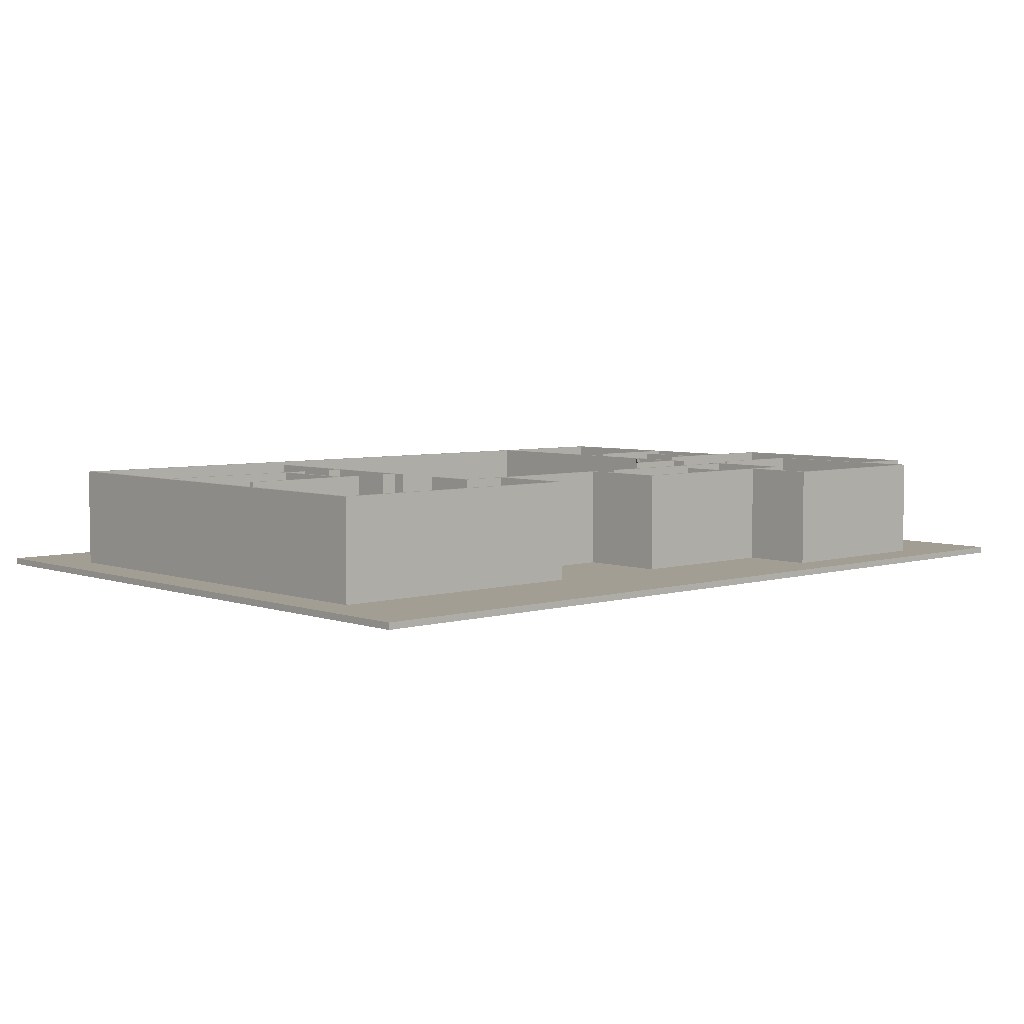
<metadata>
{"format":"obj","ext":"obj","renderer":"f3d","projection":"perspective","resolution":1024,"background":"white","views":[{"elev":5.1,"azim":137.5,"up":"+Y"}]}
</metadata>
<code>
g default
v 25.5 6.5 -24
v 25.5 12.5 -24
v 2.5 6.5 -24
v 2.5 12.5 -24
v 25.5 6.5 -23.5
v 25.5 12.5 -23.5
v 2.5 12.5 -23.5
v 2.5 6.5 -23.5
g polySurface65 F2
f 5 6 7 8
f 1 3 4 2
f 1 2 6 5
f 2 4 7 6
f 4 3 8 7
f 3 1 5 8
g default
v -23.51 6 22
v -23.51 6 -43.5
v -40 6 22
v -40 6 -43.5
v -23.51 6.5 22
v -23.51 6.5 -43.5
v -40 6.5 -43.5
v -40 6.5 22
g polySurface119 pPlane66
f 13 14 15 16
f 9 11 12 10
f 9 10 14 13
f 10 12 15 14
f 12 11 16 15
f 11 9 13 16
g default
v -27 6.5 -22
v -27 12.5 -22
v -40 6.5 -22
v -40 12.5 -22
v -27 6.5 -21.5
v -27 12.5 -21.5
v -40 12.5 -21.5
v -40 6.5 -21.5
g F2 polySurface82
f 21 22 23 24
f 17 19 20 18
f 17 18 22 21
f 18 20 23 22
f 20 19 24 23
f 19 17 21 24
g default
v 53.5 6 22
v 53.5 6.012 -11
v 19.6 6 22
v 19.6 6 -11
v 53.5 6.5 22
v 53.5 6.5 -11
v 19.6 6.5 -11
v 19.6 6.5 22
g pPlane66 polySurface127
f 29 30 31 32
f 25 27 28 26
f 25 26 30 29
f 26 28 31 30
f 28 27 32 31
f 27 25 29 32
g default
v -40.5 6.5 -37
v -40.5 12.5 -37
v -48 6.5 -37
v -48 12.5 -37
v -40.5 6.5 -36.5
v -40.5 12.5 -36.5
v -48 12.5 -36.5
v -48 6.5 -36.5
g F2 polySurface80
f 37 38 39 40
f 33 35 36 34
f 33 34 38 37
f 34 36 39 38
f 36 35 40 39
f 35 33 37 40
g default
v -27 6.5 4
v -27 12.5 4
v -40 6.5 4
v -40 12.5 4
v -27 6.5 4.5
v -27 12.5 4.5
v -40 12.5 4.5
v -40 6.5 4.5
g F2 polySurface61
f 45 46 47 48
f 41 43 44 42
f 41 42 46 45
f 42 44 47 46
f 44 43 48 47
f 43 41 45 48
g default
v -1 6.5 -24
v -1 12.5 -24
v -23 6.5 -24
v -23 12.5 -24
v -1 6.5 -23.5
v -1 12.5 -23.5
v -23 12.5 -23.5
v -23 6.5 -23.5
g F2 polySurface69
f 53 54 55 56
f 49 51 52 50
f 49 50 54 53
f 50 52 55 54
f 52 51 56 55
f 51 49 53 56
g default
v -40 6.5 -21
v -40 12.5 -21
v -40 6.5 -44
v -40 12.5 -44
v -40.5 6.5 -21
v -40.5 12.5 -21
v -40.5 12.5 -44
v -40.5 6.5 -44
g F2 polySurface76
f 61 62 63 64
f 57 59 60 58
f 57 58 62 61
f 58 60 63 62
f 60 59 64 63
f 59 57 61 64
g default
v 53.5 6.5 2.75
v 53.5 12.5 2.75
v 32 6.5 2.75
v 32 12.5 2.75
v 53.5 6.5 3.25
v 53.5 12.5 3.25
v 32 12.5 3.25
v 32 6.5 3.25
g F2 polySurface70
f 69 70 71 72
f 65 67 68 66
f 65 66 70 69
f 66 68 71 70
f 68 67 72 71
f 67 65 69 72
g default
v 26 6.5 -17
v 26 12.5 -17
v 26 6.5 -24
v 26 12.5 -24
v 25.5 6.5 -17
v 25.5 12.5 -17
v 25.5 12.5 -24
v 25.5 6.5 -24
g F2 polySurface71
f 77 78 79 80
f 73 75 76 74
f 73 74 78 77
f 74 76 79 78
f 76 75 80 79
f 75 73 77 80
g default
v 14 6.5 -11
v 14 9 -11
v 14 6.5 -14.7
v 14 9 -14.7
v 13.7 6.5 -11
v 13.7 9 -11
v 13.7 9 -14.7
v 13.7 6.5 -14.7
g pPlane103 Handrail
f 85 86 87 88
f 81 83 84 82
f 81 82 86 85
f 82 84 87 86
f 84 83 88 87
f 83 81 85 88
g default
v -18 6.5 -44
v -18 12.5 -44
v -40 6.5 -44
v -40 12.5 -44
v -18 6.5 -43.5
v -18 12.5 -43.5
v -40 12.5 -43.5
v -40 6.5 -43.5
g F2 polySurface63
f 93 94 95 96
f 89 91 92 90
f 89 90 94 93
f 90 92 95 94
f 92 91 96 95
f 91 89 93 96
g default
v -15.86 4.5 -14.9
v -15.86 12.5 -14.9
v -23.35 4.5 -7.42
v -23.35 12.5 -7.412
v -15.58 4.5 -14.62
v -15.58 12.5 -14.62
v -23.07 12.5 -7.129
v -23.06 4.5 -7.137
g pPlane60 Fireplace
f 101 102 103 104
f 97 99 100 98
f 97 98 102 101
f 98 100 103 102
f 100 99 104 103
f 99 97 101 104
g default
v -29 6.5 -9
v -29 12.5 -9
v -40 6.5 -9
v -40 12.5 -9
v -29 6.5 -8.5
v -29 12.5 -8.5
v -40 12.5 -8.5
v -40 6.5 -8.5
g F2 polySurface73
f 109 110 111 112
f 105 107 108 106
f 105 106 110 109
f 106 108 111 110
f 108 107 112 111
f 107 105 109 112
g default
v -40.41 3 -33
v -44.41 3 -33
v -40.41 6.406 -22
v -44.41 6.406 -22
v -40.41 3.094 -33.03
v -44.41 3.094 -33.03
v -44.41 6.5 -22.03
v -40.41 6.5 -22.03
g pPlane33 Staircase
f 117 118 119 120
f 113 115 116 114
f 113 114 118 117
f 114 116 119 118
f 116 115 120 119
f 115 113 117 120
g default
v 53.5 6 -11
v 53.5 6.012 -34.5
v 20 6 -11
v 20 6 -34.5
v 53.5 6.5 -11
v 53.5 6.5 -34.5
v 20 6.5 -34.5
v 20 6.5 -11
g pPlane66 polySurface124
f 125 126 127 128
f 121 123 124 122
f 121 122 126 125
f 122 124 127 126
f 124 123 128 127
f 123 121 125 128
g default
v 14 0 3.964
v 20 0 3.964
v 14 6.393 -11
v 20 6.393 -11
v 14 0.09439 3.997
v 20 0.09439 3.997
v 20 6.487 -10.97
v 14 6.487 -10.97
g Staircase pPlane30
f 133 134 135 136
f 129 131 132 130
f 129 130 134 133
f 130 132 135 134
f 132 131 136 135
f 131 129 133 136
g default
v -40 6.5 -9
v -40 12.5 -9
v -48.5 6.5 -9
v -48.5 12.5 -9
v -40 6.5 -8.5
v -40 12.5 -8.5
v -48.5 12.5 -8.5
v -48.5 6.5 -8.5
g F2 polySurface77
f 141 142 143 144
f 137 139 140 138
f 137 138 142 141
f 138 140 143 142
f 140 139 144 143
f 139 137 141 144
g default
v 19.5 6 -14.57
v 19.5 6 -23.5
v -23.5 6 -14.57
v -23.5 6 -23.5
v 20 6.5 -14.57
v 20 6.5 -23.5
v -23.5 6.5 -23.5
v -23.5 6.5 -14.57
g pPlane66 polySurface121
f 149 150 151 152
f 145 147 148 146
f 145 146 150 149
f 146 148 151 150
f 148 147 152 151
f 147 145 149 152
g default
v 35.25 6.5 2.75
v 35.25 12.5 2.75
v 35.25 6.5 -8.75
v 35.25 12.5 -8.75
v 34.75 6.5 2.75
v 34.75 12.5 2.75
v 34.75 12.5 -8.75
v 34.75 6.5 -8.75
g F2 polySurface87
f 157 158 159 160
f 153 155 156 154
f 153 154 158 157
f 154 156 159 158
f 156 155 160 159
f 155 153 157 160
g default
v -40 6 -9
v -40 6 -22
v -48 6 -9
v -48 6 -22
v -40 6.5 -9
v -40 6.5 -22
v -48 6.5 -22
v -48 6.5 -9
g pPlane66 polySurface120
f 165 166 167 168
f 161 163 164 162
f 161 162 166 165
f 162 164 167 166
f 164 163 168 167
f 163 161 165 168
g default
v -48 2.9 -33
v -40 2.9 -33
v -48 2.9 -36.5
v -40 2.9 -36.5
v -48 3 -33
v -40 3 -33
v -40 3 -36.5
v -48 3 -36.5
g Staircase pPlane32
f 173 174 175 176
f 169 171 172 170
f 169 170 174 173
f 170 172 175 174
f 172 171 176 175
f 171 169 173 176
g default
v -40 6.5 22
v -40 12.5 22
v -40 6.5 -9
v -40 12.5 -9
v -40.5 6.5 22
v -40.5 12.5 22
v -40.5 12.5 -9
v -40.5 6.5 -9
g F2 polySurface62
f 181 182 183 184
f 177 179 180 178
f 177 178 182 181
f 178 180 183 182
f 180 179 184 183
f 179 177 181 184
g default
v -18 6 -35
v -18 6 -43.5
v -23.5 6 -35
v -23.5 6 -43.5
v -18 6.5 -35
v -18 6.5 -43.5
v -23.5 6.5 -43.5
v -23.5 6.5 -35
g pPlane66 polySurface125
f 189 190 191 192
f 185 187 188 186
f 185 186 190 189
f 186 188 191 190
f 188 187 192 191
f 187 185 189 192
g default
v -17.5 6.5 -35
v -17.5 12.5 -35
v -17.5 6.5 -44
v -17.5 12.5 -44
v -18 6.5 -35
v -18 12.5 -35
v -18 12.5 -44
v -18 6.5 -44
g F2 polySurface74
f 197 198 199 200
f 193 195 196 194
f 193 194 198 197
f 194 196 199 198
f 196 195 200 199
f 195 193 197 200
g default
v -23 6.5 22
v -23 12.5 22
v -23 6.5 -17
v -23 12.5 -17
v -23.5 6.5 22
v -23.5 12.5 22
v -23.5 12.5 -17
v -23.5 6.5 -17
g F2 polySurface72
f 205 206 207 208
f 201 203 204 202
f 201 202 206 205
f 202 204 207 206
f 204 203 208 207
f 203 201 205 208
g default
v 20 6 -11
v 20 6 -14.57
v 13.58 6 -11
v 13.58 6 -14.57
v 20 6.5 -11
v 20 6.5 -14.57
v 13.58 6.5 -14.57
v 13.58 6.5 -11
g pPlane66 polySurface123
f 213 214 215 216
f 209 211 212 210
f 209 210 214 213
f 210 212 215 214
f 212 211 216 215
f 211 209 213 216
g default
v 54 6.5 22
v 54 12.5 22
v -40.5 6.5 22
v -40.5 12.5 22
v 54 6.5 22.5
v 54 12.5 22.5
v -40.5 12.5 22.5
v -40.5 6.5 22.5
g F2 polySurface67
f 221 222 223 224
f 217 219 220 218
f 217 218 222 221
f 218 220 223 222
f 220 219 224 223
f 219 217 221 224
g default
v 54 6.5 22
v 54 12.5 22
v 54 6.5 -35
v 54 12.5 -35
v 53.5 6.5 22
v 53.5 12.5 22
v 53.5 12.5 -35
v 53.5 6.5 -35
g F2 polySurface78
f 229 230 231 232
f 225 227 228 226
f 225 226 230 229
f 226 228 231 230
f 228 227 232 231
f 227 225 229 232
g default
v -33 6.5 0
v -33 12.5 0
v -33 6.5 -8.5
v -33 12.5 -8.5
v -33.5 6.5 0
v -33.5 12.5 0
v -33.5 12.5 -8.5
v -33.5 6.5 -8.5
g F2 polySurface68
f 237 238 239 240
f 233 235 236 234
f 233 234 238 237
f 234 236 239 238
f 236 235 240 239
f 235 233 237 240
g default
v 3 6.5 -35
v 3 12.5 -35
v -23 6.5 -35
v -23 12.5 -35
v 3 6.5 -34.5
v 3 12.5 -34.5
v -23 12.5 -34.5
v -23 6.5 -34.5
g F2 polySurface75
f 245 246 247 248
f 241 243 244 242
f 241 242 246 245
f 242 244 247 246
f 244 243 248 247
f 243 241 245 248
g default
v 49 6.5 -9.25
v 49 12.5 -9.25
v 32 6.5 -9.25
v 32 12.5 -9.25
v 49 6.5 -8.75
v 49 12.5 -8.75
v 32 12.5 -8.75
v 32 6.5 -8.75
g F2 polySurface64
f 253 254 255 256
f 249 251 252 250
f 249 250 254 253
f 250 252 255 254
f 252 251 256 255
f 251 249 253 256
g default
v 53.5 6 -11
v 53.5 6.012 -34.5
v 20 6 -11
v 20 6 -34.5
v 53.5 6.5 -11
v 53.5 6.5 -34.5
v 20 6.5 -34.5
v 20 6.5 -11
g pPlane66 polySurface126
f 261 262 263 264
f 257 259 260 258
f 257 258 262 261
f 258 260 263 262
f 260 259 264 263
f 259 257 261 264
g default
v 3 6.5 -24
v 3 12.5 -24
v 3 6.5 -34.5
v 3 12.5 -34.5
v 2.5 6.5 -24
v 2.5 12.5 -24
v 2.5 12.5 -34.5
v 2.5 6.5 -34.5
g F2 polySurface81
f 269 270 271 272
f 265 267 268 266
f 265 266 270 269
f 266 268 271 270
f 268 267 272 271
f 267 265 269 272
g default
v -48.01 0 -9
v -48.01 6.5 -9
v -48.01 0 -37
v -48.01 6.5 -37
v -48.51 0 -9
v -48.51 6.5 -9
v -48.51 6.5 -37
v -48.51 0 -37
v -23.01 -0.002563 -24
v -23.01 5.997 -24
v -40.01 0 -24
v -40.01 6 -24
v -23.01 -0.002563 -23.5
v -23.01 5.997 -23.5
v -40.01 6 -23.5
v -40.01 0 -23.5
v -40.01 0 -21
v -40.01 6.5 -21
v -40.01 0 -44
v -40.01 6.5 -44
v -40.51 0 -21
v -40.51 6.5 -21
v -40.51 6.5 -44
v -40.51 0 -44
v -18.01 0 -44
v -18.01 6.5 -44
v -40.01 0 -44
v -40.01 6.5 -44
v -18.01 0 -43.5
v -18.01 6.5 -43.5
v -40.01 6.5 -43.5
v -40.01 0 -43.5
v 2.994 0 -35
v 2.994 6.5 -35
v -17.51 0 -35
v -17.51 6.5 -35
v 2.994 0 -34.5
v 2.994 6.5 -34.5
v -17.51 6.5 -34.5
v -17.51 0 -34.5
v -40.51 0 -37
v -40.51 6.5 -37
v -48.01 0 -37
v -48.01 6.5 -37
v -40.51 0 -36.5
v -40.51 6.5 -36.5
v -48.01 6.5 -36.5
v -48.01 0 -36.5
v -1.006 0 -24
v -1.006 6 -24
v -19.01 0 -24
v -19.01 6 -24
v -1.006 0 -23.5
v -1.006 6 -23.5
v -19.01 6 -23.5
v -19.01 0 -23.5
v -35.01 0 -9
v -35.01 6.5 -9
v -48.51 0 -9
v -48.51 6.5 -9
v -35.01 0 -8.5
v -35.01 6.5 -8.5
v -48.51 6.5 -8.5
v -48.51 0 -8.5
v -23.01 0 -23
v -23.01 6 -23
v -23.01 0 -23.5
v -23.01 6 -23.5
v -23.51 0 -23
v -23.51 6 -23
v -23.51 6 -23.5
v -23.51 0 -23.5
v -23.01 0 6
v -23.01 6.5 6
v -23.01 0 -18
v -23.01 6.5 -18
v -23.51 0 6
v -23.51 6.5 6
v -23.51 6.5 -18
v -23.51 0 -18
v 2.994 0 -24
v 2.994 6.5 -24
v 2.994 0 -34.5
v 2.994 6.5 -34.5
v 2.494 0 -24
v 2.494 6.5 -24
v 2.494 6.5 -34.5
v 2.494 0 -34.5
v 19.49 0 -24
v 19.49 6.5 -24
v 2.494 0 -24
v 2.494 6.5 -24
v 19.49 0 -23.5
v 19.49 6.5 -23.5
v 2.494 6.5 -23.5
v 2.494 0 -23.5
v -5.506 0 22
v -5.506 6.5 22
v -40.51 0 22
v -40.51 6.5 22
v -5.506 0 22.5
v -5.506 6.5 22.5
v -40.51 6.5 22.5
v -40.51 0 22.5
v -40.01 0 22
v -40.01 6.5 22
v -40.01 0 -8.5
v -40.01 6.5 -8.5
v -40.51 0 22
v -40.51 6.5 22
v -40.51 6.5 -8.5
v -40.51 0 -8.5
v -23.51 0 -9
v -23.51 6 -9
v -29.01 0 -9
v -29.01 6 -9
v -23.51 0 -8.5
v -23.51 6 -8.5
v -29.01 6 -8.5
v -29.01 0 -8.5
v 2.994 0 -15
v 2.994 6.5 -15
v -23.01 0 -15
v -23.01 6.5 -15
v 2.994 0 -14.5
v 2.994 6.5 -14.5
v -23.01 6.5 -14.5
v -23.01 0 -14.5
v -5.006 0 29
v -5.006 6.5 29
v -5.006 0 22
v -5.006 6.5 22
v -5.506 0 29
v -5.506 6.5 29
v -5.506 6.5 22
v -5.506 0 22
v -17.51 0 -24
v -17.51 6.5 -24
v -17.51 0 -44
v -17.51 6.5 -44
v -18.01 0 -24
v -18.01 6.5 -24
v -18.01 6.5 -44
v -18.01 0 -44
v 53.49 0 -35
v 53.49 6.5 -35
v 19.99 0 -35
v 19.99 6.5 -35
v 53.49 0 -34.5
v 53.49 6.5 -34.5
v 19.99 6.5 -34.5
v 19.99 0 -34.5
v 53.49 0 -3
v 53.49 6 -3
v 25.99 0 -3
v 25.99 6 -3
v 53.49 0 -2.5
v 53.49 6 -2.5
v 25.99 6 -2.5
v 25.99 0 -2.5
v 19.99 0 8
v 19.99 6.5 8
v 19.99 0 -11
v 19.99 6.5 -11
v 19.49 0 8
v 19.49 6.5 8
v 19.49 6.5 -11
v 19.49 0 -11
v -23.01 0 22
v -23.01 6.5 22
v -23.01 0 14
v -23.01 6.5 14
v -23.51 0 22
v -23.51 6.5 22
v -23.51 6.5 14
v -23.51 0 14
v 19.99 0 -23.5
v 19.99 6.5 -23.5
v 19.99 0 -35
v 19.99 6.5 -35
v 19.49 0 -23.5
v 19.49 6.5 -23.5
v 19.49 6.5 -35
v 19.49 0 -35
v 25.99 0 22
v 25.99 6 22
v 25.99 0 14
v 25.99 6 14
v 25.49 0 22
v 25.49 6 22
v 25.49 6 14
v 25.49 0 14
v 53.99 0 22
v 53.99 6.5 22
v 5.994 0 22
v 5.994 6.5 22
v 53.99 0 22.5
v 53.99 6.5 22.5
v 5.994 6.5 22.5
v 5.994 0 22.5
v 5.994 0 29
v 5.994 6.5 29
v 5.994 0 22
v 5.994 6.5 22
v 5.494 0 29
v 5.494 6.5 29
v 5.494 6.5 22
v 5.494 0 22
v 53.99 0 22
v 53.99 6.5 22
v 53.99 0 -35
v 53.99 6.5 -35
v 53.49 0 22
v 53.49 6.5 22
v 53.49 6.5 -35
v 53.49 0 -35
v 25.99 0 8
v 25.99 6 8
v 25.99 0 -11
v 25.99 6 -11
v 25.49 0 8
v 25.49 6 8
v 25.49 6 -11
v 25.49 0 -11
v 19.99 0 -15
v 19.99 2 -15
v 19.99 0 -23.5
v 19.99 2 -23.5
v 19.49 0 -15
v 19.49 2 -15
v 19.49 2 -23.5
v 19.49 0 -23.5
v 19.99 0 -23
v 19.99 2 -23
v 19.49 2 -23
v 19.49 0 -23
v 19.99 0 -19.08
v 19.99 2 -19.08
v 19.49 2 -19.08
v 19.49 0 -19.08
v 19.99 6 -23
v 19.49 6 -23
v 19.99 6 -23.5
v 19.49 6 -23.5
v 19.99 6 -15
v 19.99 6 -19.08
v 19.49 6 -19.08
v 19.49 6 -15
v 19.99 5.4 -15
v 19.49 5.4 -15
v 19.49 5.4 -19.08
v 19.99 5.4 -19.08
v 19.99 5.4 -23
v 19.49 5.4 -23
v 19.49 5.4 -23.5
v 19.99 5.4 -23.5
v 19.99 5.4 -19.08
v 19.49 5.4 -19.08
v 19.99 6 -19.08
v 19.49 6 -19.08
g F1_polySurface118
f 277 278 279 280
f 273 275 276 274
f 273 274 278 277
f 274 276 279 278
f 276 275 280 279
f 275 273 277 280
f 285 286 287 288
f 281 283 284 282
f 281 282 286 285
f 282 284 287 286
f 284 283 288 287
f 283 281 285 288
f 293 294 295 296
f 289 291 292 290
f 289 290 294 293
f 290 292 295 294
f 292 291 296 295
f 291 289 293 296
f 301 302 303 304
f 297 299 300 298
f 297 298 302 301
f 298 300 303 302
f 300 299 304 303
f 299 297 301 304
f 309 310 311 312
f 305 307 308 306
f 305 306 310 309
f 306 308 311 310
f 308 307 312 311
f 307 305 309 312
f 317 318 319 320
f 313 315 316 314
f 313 314 318 317
f 314 316 319 318
f 316 315 320 319
f 315 313 317 320
f 325 326 327 328
f 321 323 324 322
f 321 322 326 325
f 322 324 327 326
f 324 323 328 327
f 323 321 325 328
f 333 334 335 336
f 329 331 332 330
f 329 330 334 333
f 330 332 335 334
f 332 331 336 335
f 331 329 333 336
f 341 342 343 344
f 337 339 340 338
f 337 338 342 341
f 338 340 343 342
f 340 339 344 343
f 339 337 341 344
f 349 350 351 352
f 345 347 348 346
f 345 346 350 349
f 346 348 351 350
f 348 347 352 351
f 347 345 349 352
f 357 358 359 360
f 353 355 356 354
f 353 354 358 357
f 354 356 359 358
f 356 355 360 359
f 355 353 357 360
f 365 366 367 368
f 361 363 364 362
f 361 362 366 365
f 362 364 367 366
f 364 363 368 367
f 363 361 365 368
f 373 374 375 376
f 369 371 372 370
f 369 370 374 373
f 370 372 375 374
f 372 371 376 375
f 371 369 373 376
f 381 382 383 384
f 377 379 380 378
f 377 378 382 381
f 378 380 383 382
f 380 379 384 383
f 379 377 381 384
f 389 390 391 392
f 385 387 388 386
f 385 386 390 389
f 386 388 391 390
f 388 387 392 391
f 387 385 389 392
f 397 398 399 400
f 393 395 396 394
f 393 394 398 397
f 394 396 399 398
f 396 395 400 399
f 395 393 397 400
f 405 406 407 408
f 401 403 404 402
f 401 402 406 405
f 402 404 407 406
f 404 403 408 407
f 403 401 405 408
f 413 414 415 416
f 409 411 412 410
f 409 410 414 413
f 410 412 415 414
f 412 411 416 415
f 411 409 413 416
f 421 422 423 424
f 417 419 420 418
f 417 418 422 421
f 418 420 423 422
f 420 419 424 423
f 419 417 421 424
f 429 430 431 432
f 425 427 428 426
f 425 426 430 429
f 426 428 431 430
f 428 427 432 431
f 427 425 429 432
f 437 438 439 440
f 433 435 436 434
f 433 434 438 437
f 434 436 439 438
f 436 435 440 439
f 435 433 437 440
f 445 446 447 448
f 441 443 444 442
f 441 442 446 445
f 442 444 447 446
f 444 443 448 447
f 443 441 445 448
f 453 454 455 456
f 449 451 452 450
f 449 450 454 453
f 450 452 455 454
f 452 451 456 455
f 451 449 453 456
f 461 462 463 464
f 457 459 460 458
f 457 458 462 461
f 458 460 463 462
f 460 459 464 463
f 459 457 461 464
f 469 470 471 472
f 465 467 468 466
f 465 466 470 469
f 466 468 471 470
f 468 467 472 471
f 467 465 469 472
f 477 478 479 480
f 473 475 476 474
f 473 474 478 477
f 474 476 479 478
f 476 475 480 479
f 475 473 477 480
f 485 486 487 488
f 481 483 484 482
f 481 482 486 485
f 482 484 487 486
f 484 483 488 487
f 483 481 485 488
f 493 494 495 496
f 489 491 492 490
f 489 490 494 493
f 490 492 495 494
f 492 491 496 495
f 491 489 493 496
f 501 502 511 512
f 497 509 510 498
f 497 498 502 501
f 517 518 519 520
f 500 499 504 503
f 512 509 497 501
f 506 505 499 500
f 514 513 515 516
f 508 507 503 504
f 499 505 508 504
f 510 509 505 506
f 511 510 506 507
f 512 511 507 508
f 508 505 509 512
f 507 506 525 526
f 506 500 528 525
f 500 503 527 528
f 503 507 526 527
f 498 510 524 521
f 510 511 523 524
f 511 502 522 523
f 502 498 521 522
f 522 521 517 520
f 523 522 520 519
f 524 523 519 518
f 521 524 518 517
f 530 529 531 532
f 527 526 514 516
f 528 527 516 515
f 525 528 515 513
f 526 525 529 530
f 525 513 531 529
f 513 514 532 531
f 514 526 530 532
g default
v 28 6.5 -9.25
v 28 12.5 -9.25
v 26 6.5 -9.25
v 26 12.5 -9.25
v 28 6.5 -8.75
v 28 12.5 -8.75
v 26 12.5 -8.75
v 26 6.5 -8.75
g F2 polySurface86
f 537 538 539 540
f 533 535 536 534
f 533 534 538 537
f 534 536 539 538
f 536 535 540 539
f 535 533 537 540
g default
v -11.75 6.5 -28
v -11.75 12.5 -28
v -11.75 6.5 -34.5
v -11.75 12.5 -34.5
v -12.25 6.5 -28
v -12.25 12.5 -28
v -12.25 12.5 -34.5
v -12.25 6.5 -34.5
g F2 polySurface88
f 545 546 547 548
f 541 543 544 542
f 541 542 546 545
f 542 544 547 546
f 544 543 548 547
f 543 541 545 548
g default
v 53.5 6.5 -35
v 53.5 12.5 -35
v 20 6.5 -35
v 20 12.5 -35
v 53.5 6.5 -34.5
v 53.5 12.5 -34.5
v 20 12.5 -34.5
v 20 6.5 -34.5
g F2 polySurface84
f 553 554 555 556
f 549 551 552 550
f 549 550 554 553
f 550 552 555 554
f 552 551 556 555
f 551 549 553 556
g default
v 59 -0.8 34
v 59 -0.8 -49
v -53 -0.8 34
v -53 -0.8 -49
v 59 0 34
v 59 0 -49
v -53 0 -49
v -53 0 34
g Floor1
f 561 562 563 564
f 557 558 560 559
f 557 558 562 561
f 558 560 563 562
f 560 559 564 563
f 559 557 561 564
g default
v -48.41 0 -22
v -44.41 0 -22
v -48.41 3 -33
v -44.41 3 -33
v -48.41 0.09648 -21.97
v -44.41 0.09648 -21.97
v -44.41 3.096 -32.97
v -48.41 3.096 -32.97
g Staircase pPlane31
f 569 570 571 572
f 565 567 568 566
f 565 566 570 569
f 566 568 571 570
f 568 567 572 571
f 567 565 569 572
g default
v 28 6.5 2.75
v 28 12.5 2.75
v 26 6.5 2.75
v 26 12.5 2.75
v 28 6.5 3.25
v 28 12.5 3.25
v 26 12.5 3.25
v 26 6.5 3.25
g F2 polySurface85
f 577 578 579 580
f 573 575 576 574
f 573 574 578 577
f 574 576 579 578
f 576 575 580 579
f 575 573 577 580
g default
v 20 6.5 22
v 20 9 22
v 20 6.5 -11
v 20 9 -11
v 19.7 6.5 22
v 19.7 9 22
v 19.7 9 -11
v 19.7 6.5 -11
g Handrail pPlane71
f 585 586 587 588
f 581 583 584 582
f 581 582 586 585
f 582 584 587 586
f 584 583 588 587
f 583 581 585 588
g default
v -48 6.5 -9
v -48 12.5 -9
v -48 6.5 -37
v -48 12.5 -37
v -48.5 6.5 -9
v -48.5 12.5 -9
v -48.5 12.5 -37
v -48.5 6.5 -37
g F2 polySurface66
f 593 594 595 596
f 589 591 592 590
f 589 590 594 593
f 590 592 595 594
f 592 591 596 595
f 591 589 593 596
g default
v 14 6.5 -15
v 14 9 -15
v -15 6.5 -15
v -15 9 -15
v 14 6.5 -14.7
v 14 9 -14.7
v -15 9 -14.7
v -15 6.5 -14.7
g Handrail pPlane41
f 601 602 603 604
f 597 599 600 598
f 597 598 602 601
f 598 600 603 602
f 600 599 604 603
f 599 597 601 604
g default
v -23 6.5 -22
v -23 12.5 -22
v -23 6.5 -35
v -23 12.5 -35
v -23.5 6.5 -22
v -23.5 12.5 -22
v -23.5 12.5 -35
v -23.5 6.5 -35
g F2 polySurface60
f 609 610 611 612
f 605 607 608 606
f 605 606 610 609
f 606 608 611 610
f 608 607 612 611
f 607 605 609 612
g default
v 2.5 6 -23.5
v 2.5 6 -34.5
v -23 6 -23.5
v -23 6 -34.5
v 2.5 6.5 -23.5
v 2.5 6.5 -34.5
v -23 6.5 -34.5
v -23 6.5 -23.5
g pPlane66 polySurface122
f 617 618 619 620
f 613 615 616 614
f 613 614 618 617
f 614 616 619 618
f 616 615 620 619
f 615 613 617 620
g default
v -15 6.5 -15
v -15 12.5 -15
v -23 6.5 -15
v -23 12.5 -15
v -15 6.5 -14.5
v -15 12.5 -14.5
v -23 12.5 -14.5
v -23 6.5 -14.5
g F2 polySurface89
f 625 626 627 628
f 621 623 624 622
f 621 622 626 625
f 622 624 627 626
f 624 623 628 627
f 623 621 625 628
g default
v 26 6.5 16
v 26 12.5 16
v 26 6.5 -11
v 26 12.5 -11
v 25.5 6.5 16
v 25.5 12.5 16
v 25.5 12.5 -11
v 25.5 6.5 -11
g F2 polySurface83
f 633 634 635 636
f 629 631 632 630
f 629 630 634 633
f 630 632 635 634
f 632 631 636 635
f 631 629 633 636
g default
v 20 6.5 -24
v 20 12.5 -24
v 20 6.5 -35
v 20 12.5 -35
v 19.5 6.5 -24
v 19.5 12.5 -24
v 19.5 12.5 -35
v 19.5 6.5 -35
g F2 polySurface79
f 641 642 643 644
f 637 639 640 638
f 637 638 642 641
f 638 640 643 642
f 640 639 644 643
f 639 637 641 644

</code>
